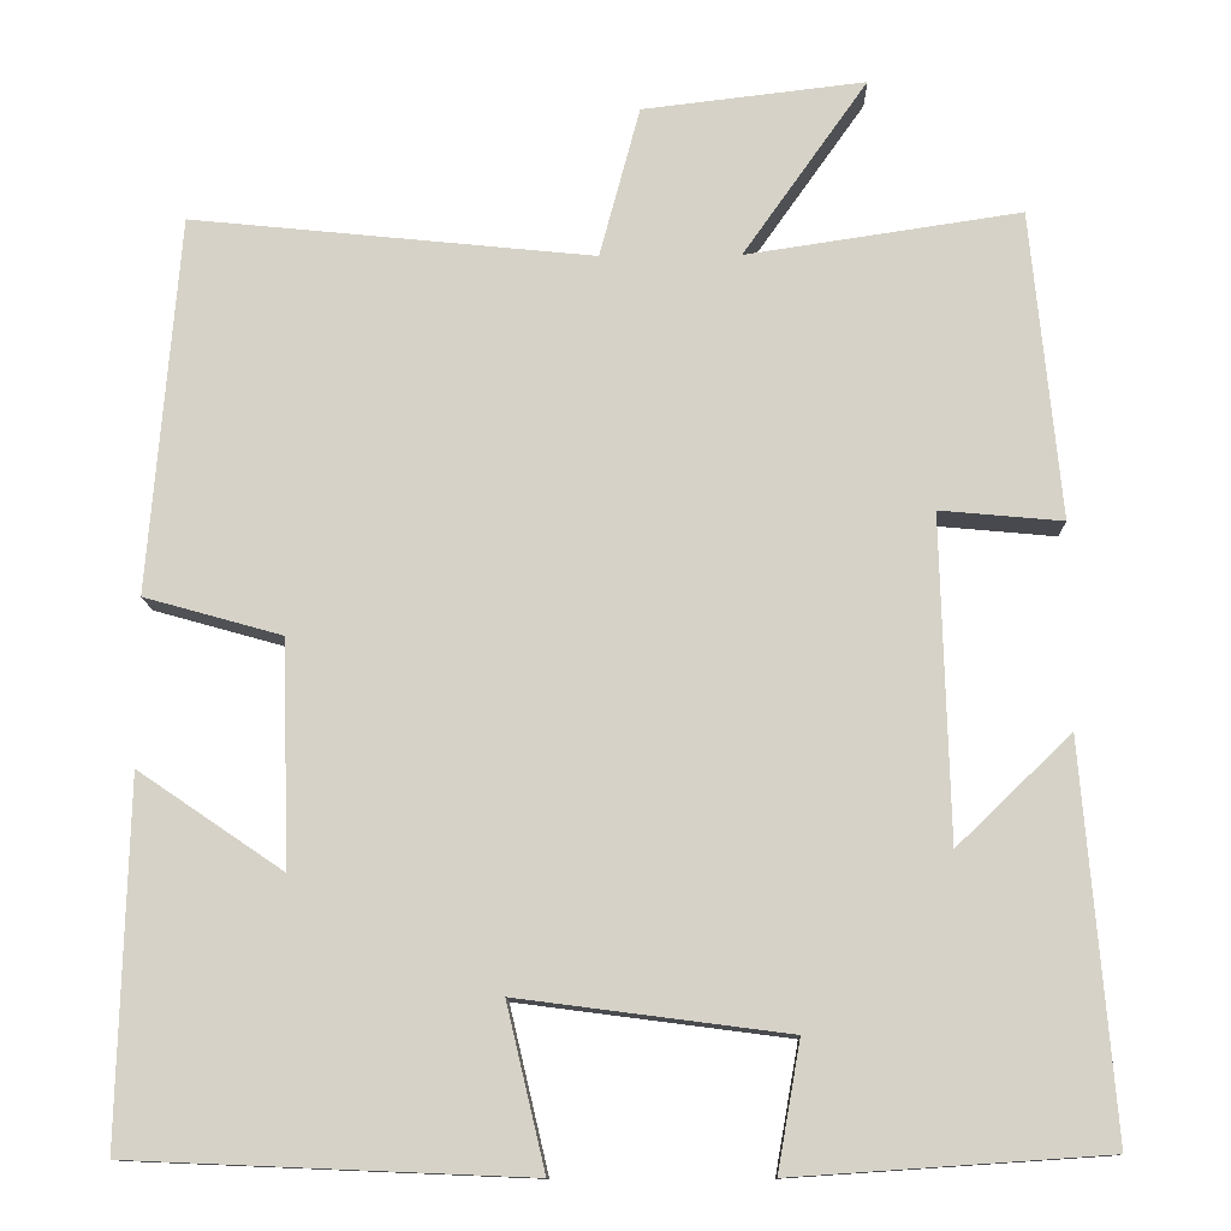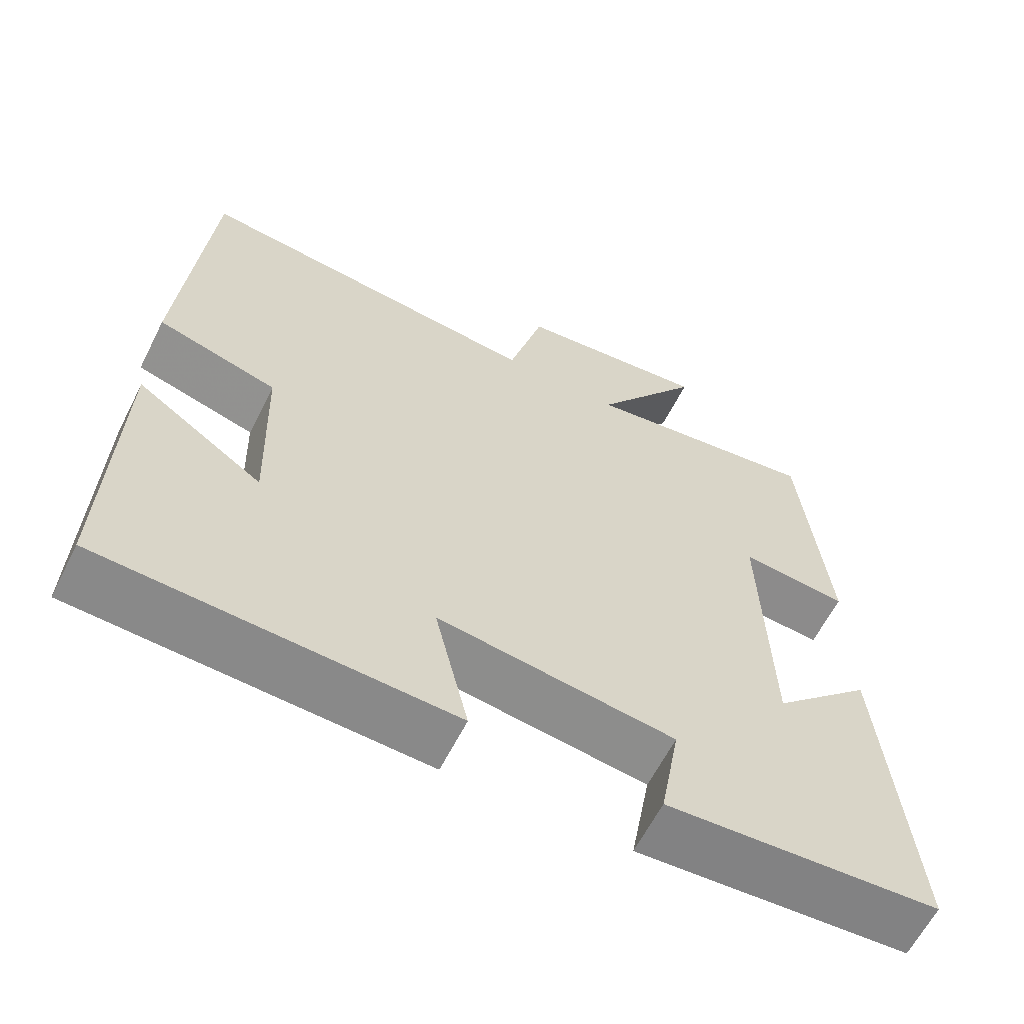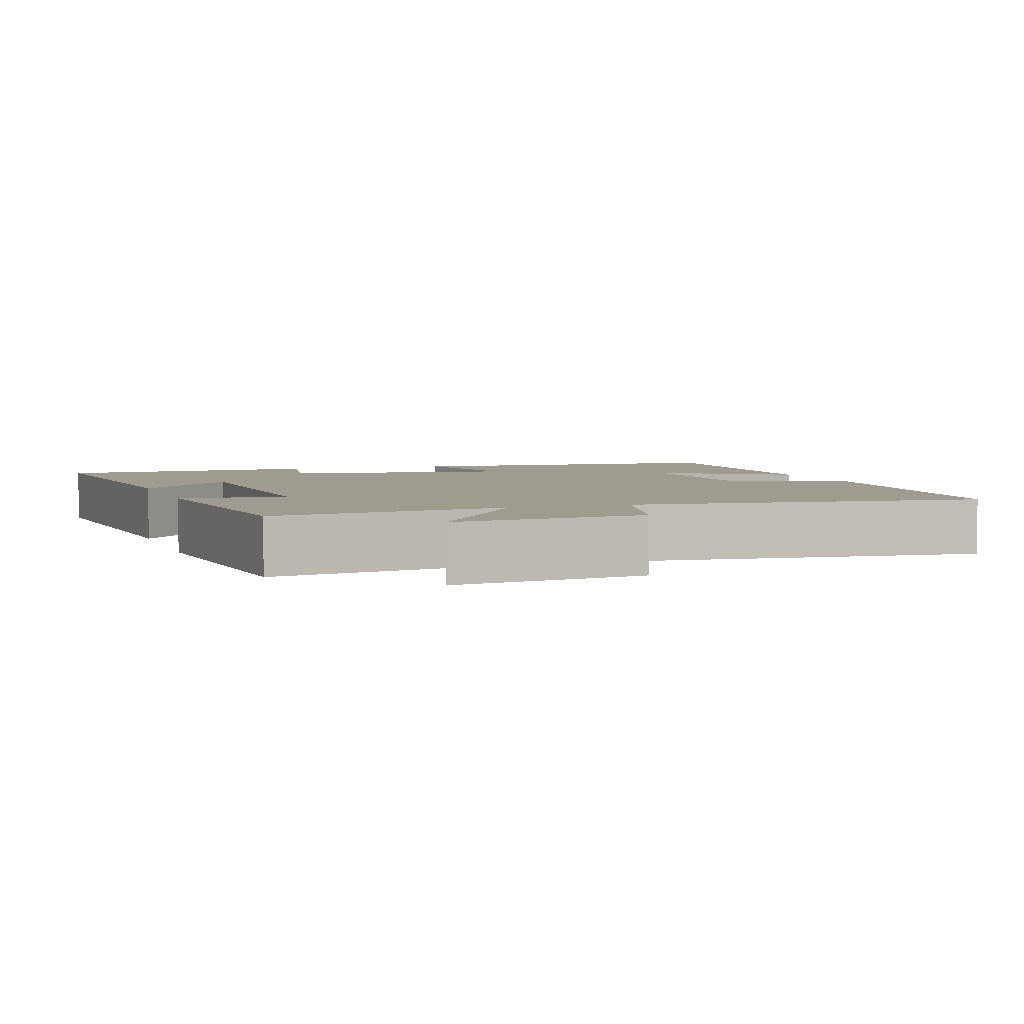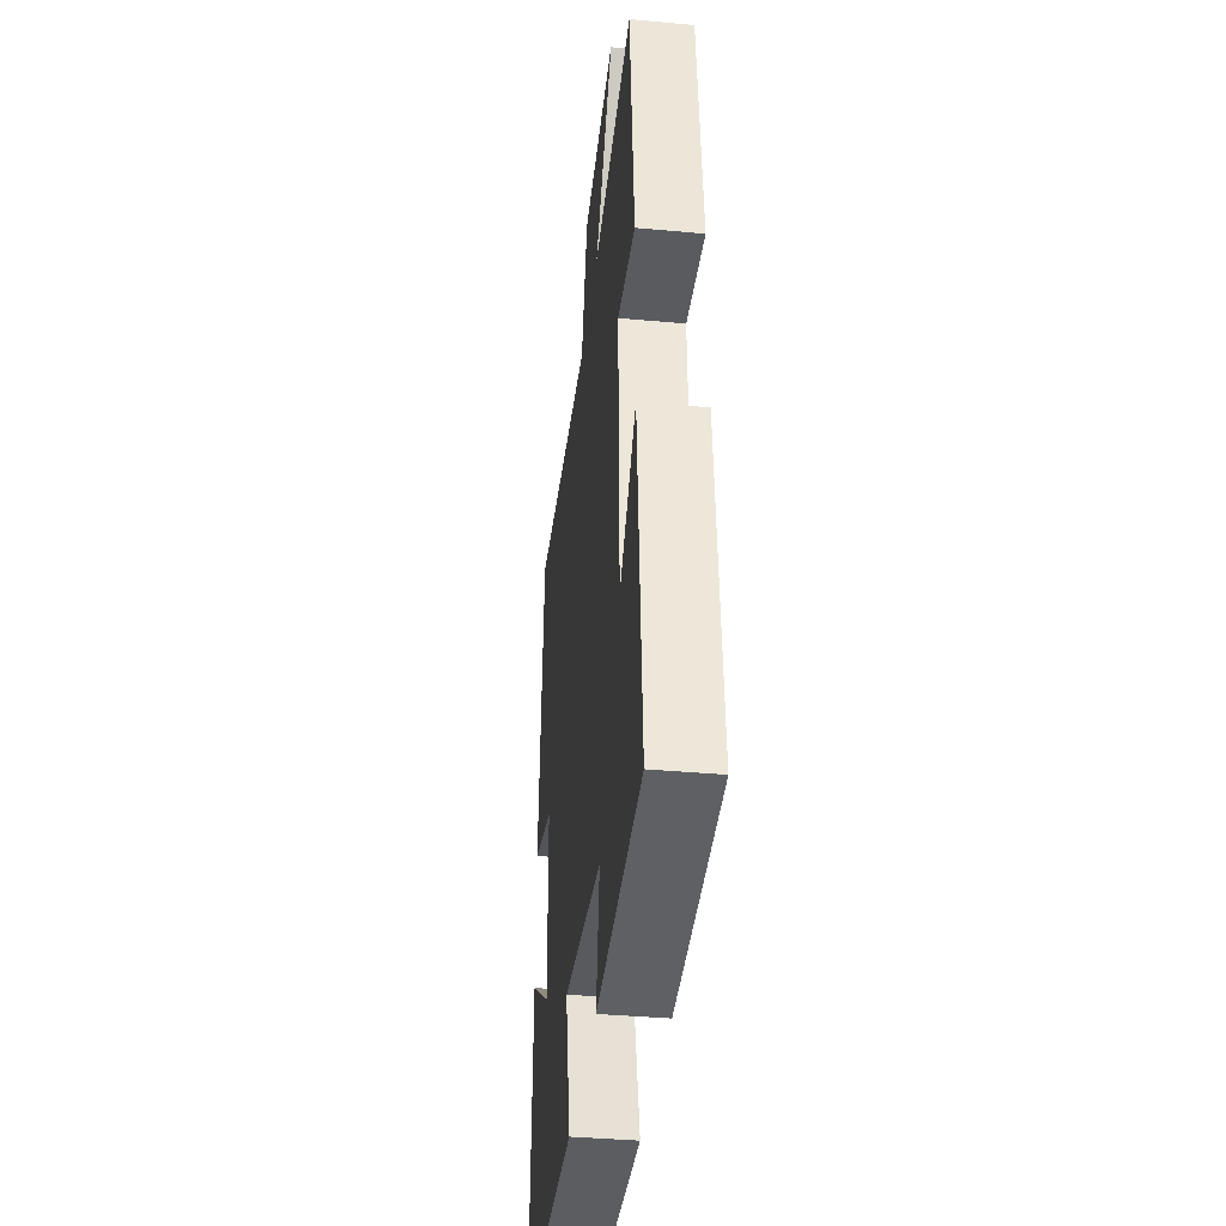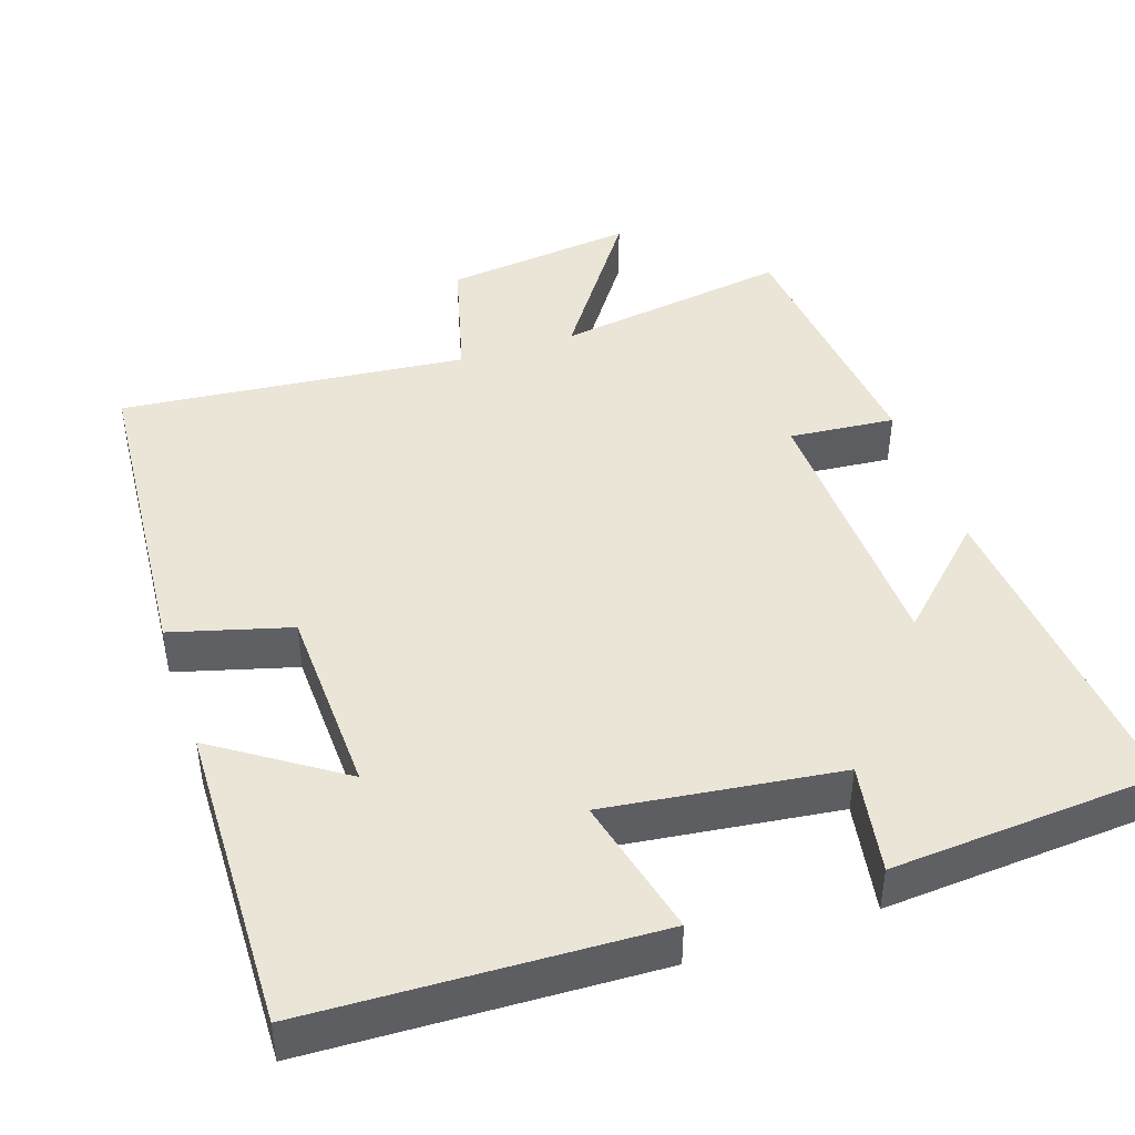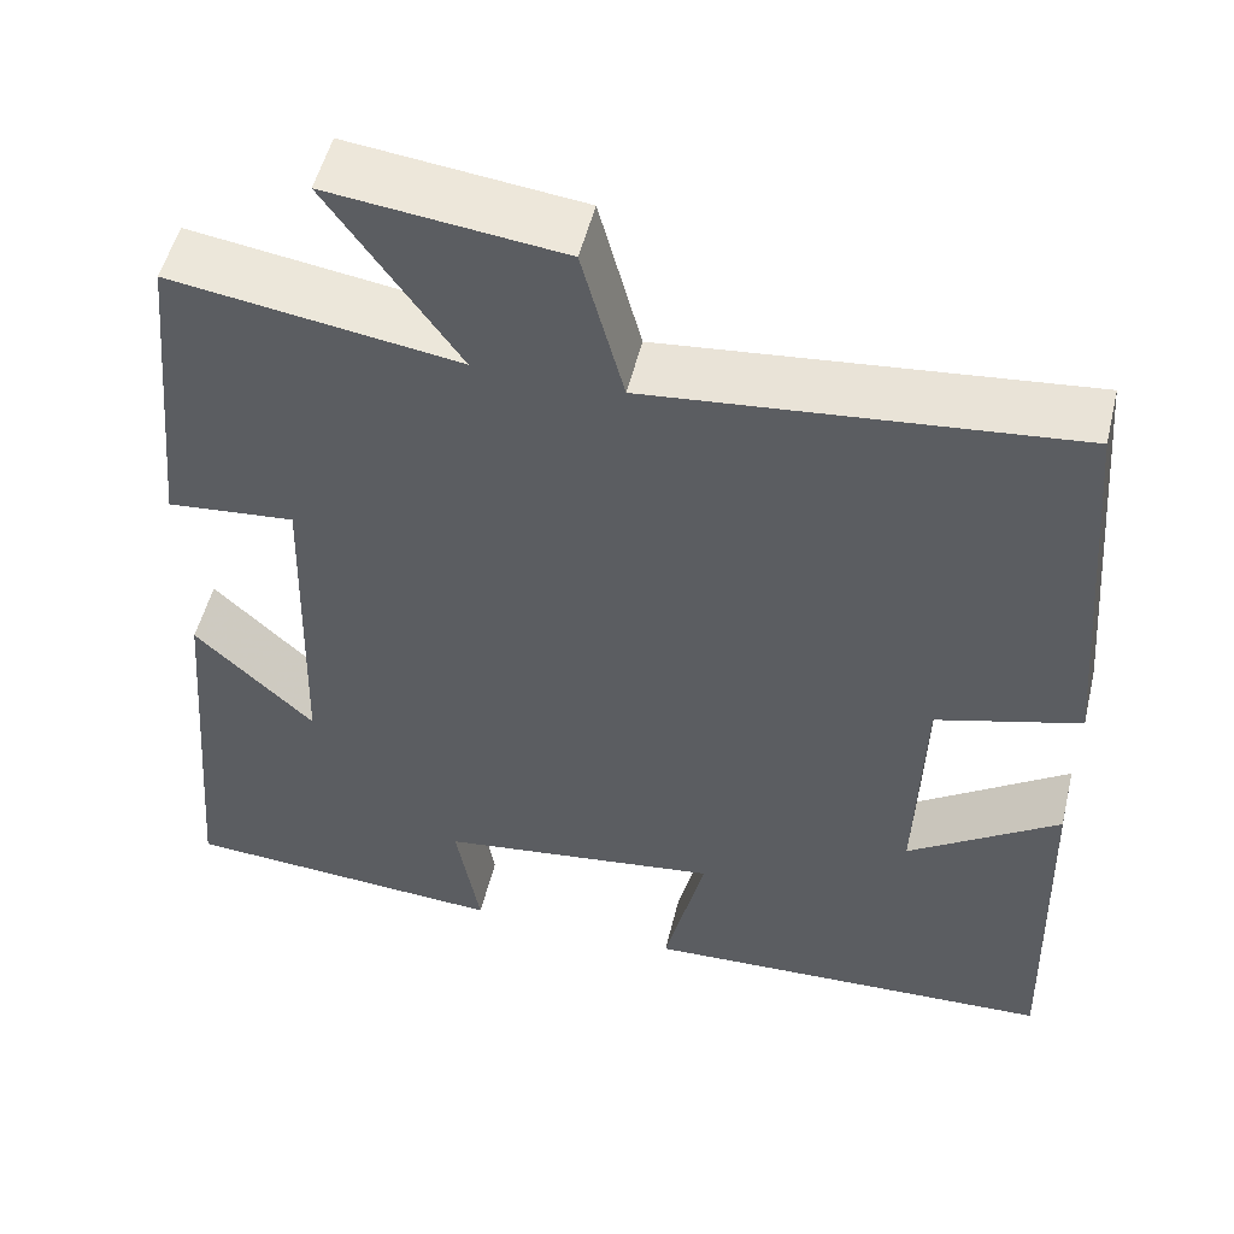
<metadata>
{"format":"obj","ext":"obj","renderer":"f3d","projection":"perspective","resolution":1024,"background":"white","views":[{"elev":-12.1,"azim":-178.6,"up":"+Z"},{"elev":-62.3,"azim":153.2,"up":"+Z"},{"elev":4.0,"azim":-18.9,"up":"+Y"},{"elev":-38.3,"azim":-96.6,"up":"+Z"},{"elev":44.1,"azim":161.3,"up":"+Y"},{"elev":51.8,"azim":13.6,"up":"+Z"}]}
</metadata>
<code>
v -0.536 0.07 -0.476
v -0.5 0.07 -0.035
v -0.37 0.07 -0.16
v -0.36 0.07 0.208
v -0.5 0.07 0.195
v -0.466 0.07 0.547
v -0.153 0.07 0.5
v -0.295 0.07 0.702
v -0.041 0.07 0.672
v 0.005 0.07 0.5
v 0.465 0.07 0.547
v 0.5 0.07 0.117
v 0.343 0.07 0.073
v 0.335 0.07 -0.183
v 0.5 0.07 -0.071
v 0.511 0.07 -0.481
v 0.058 0.07 -0.5
v 0.102 0.07 -0.314
v -0.206 0.07 -0.354
v -0.18 0.07 -0.5
v -0.536 0 -0.476
v -0.5 0 -0.035
v -0.37 0 -0.16
v -0.36 0 0.208
v -0.5 0 0.195
v -0.466 0 0.547
v -0.153 0 0.5
v -0.295 0 0.702
v -0.041 0 0.672
v 0.005 0 0.5
v 0.465 0 0.547
v 0.5 0 0.117
v 0.343 0 0.073
v 0.335 0 -0.183
v 0.5 0 -0.071
v 0.511 0 -0.481
v 0.058 0 -0.5
v 0.102 0 -0.314
v -0.206 0 -0.354
v -0.18 0 -0.5
f 19 20 1 2
f 16 17 18
f 14 15 16
f 14 16 18
f 13 14 18 19
f 10 11 12 13
f 7 8 9 10
f 7 10 13 19
f 4 5 6 7
f 3 4 7 19
f 2 3 19
f 22 21 40 39
f 38 37 36
f 36 35 34
f 38 36 34
f 39 38 34 33
f 33 32 31 30
f 30 29 28 27
f 39 33 30 27
f 27 26 25 24
f 39 27 24 23
f 39 23 22
f 1 21 22 2
f 2 22 23 3
f 3 23 24 4
f 4 24 25 5
f 5 25 26 6
f 6 26 27 7
f 7 27 28 8
f 8 28 29 9
f 9 29 30 10
f 10 30 31 11
f 11 31 32 12
f 12 32 33 13
f 13 33 34 14
f 14 34 35 15
f 15 35 36 16
f 16 36 37 17
f 17 37 38 18
f 18 38 39 19
f 19 39 40 20
f 20 40 21 1

</code>
